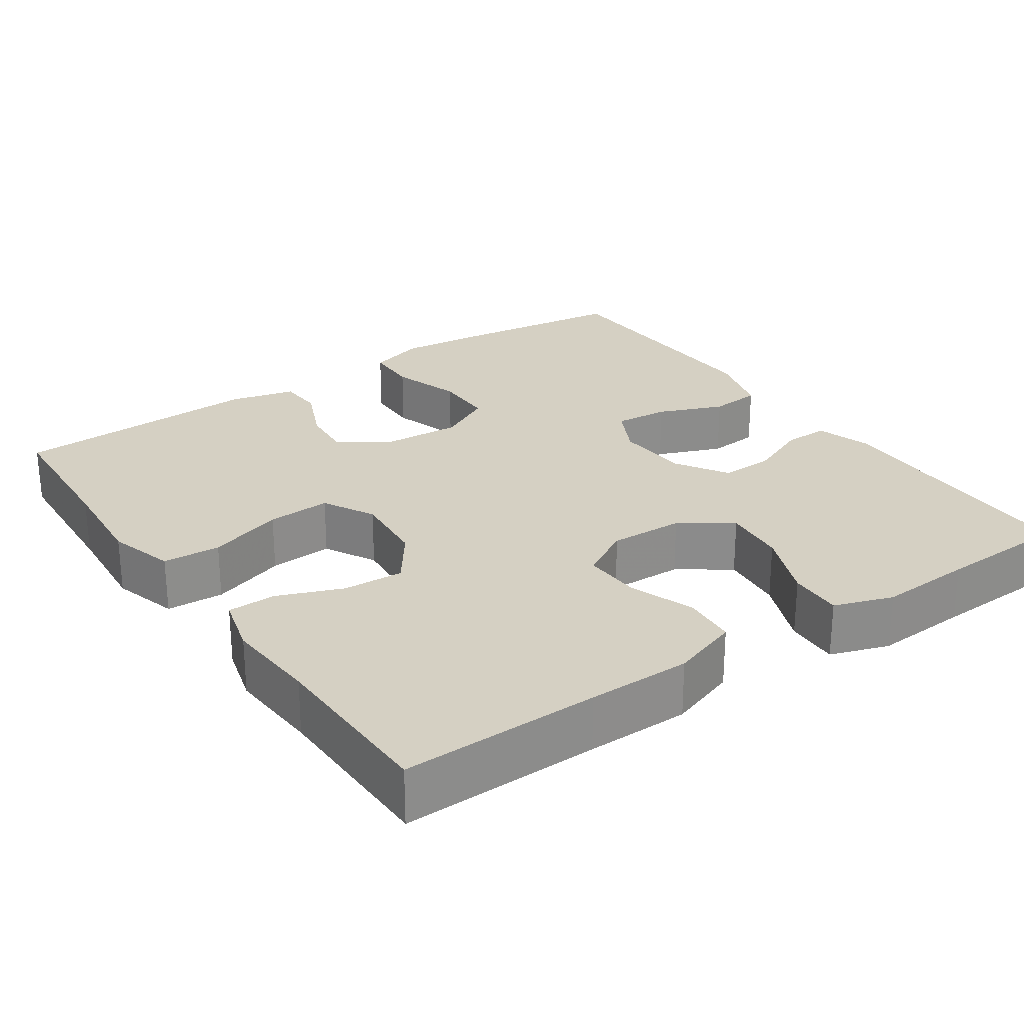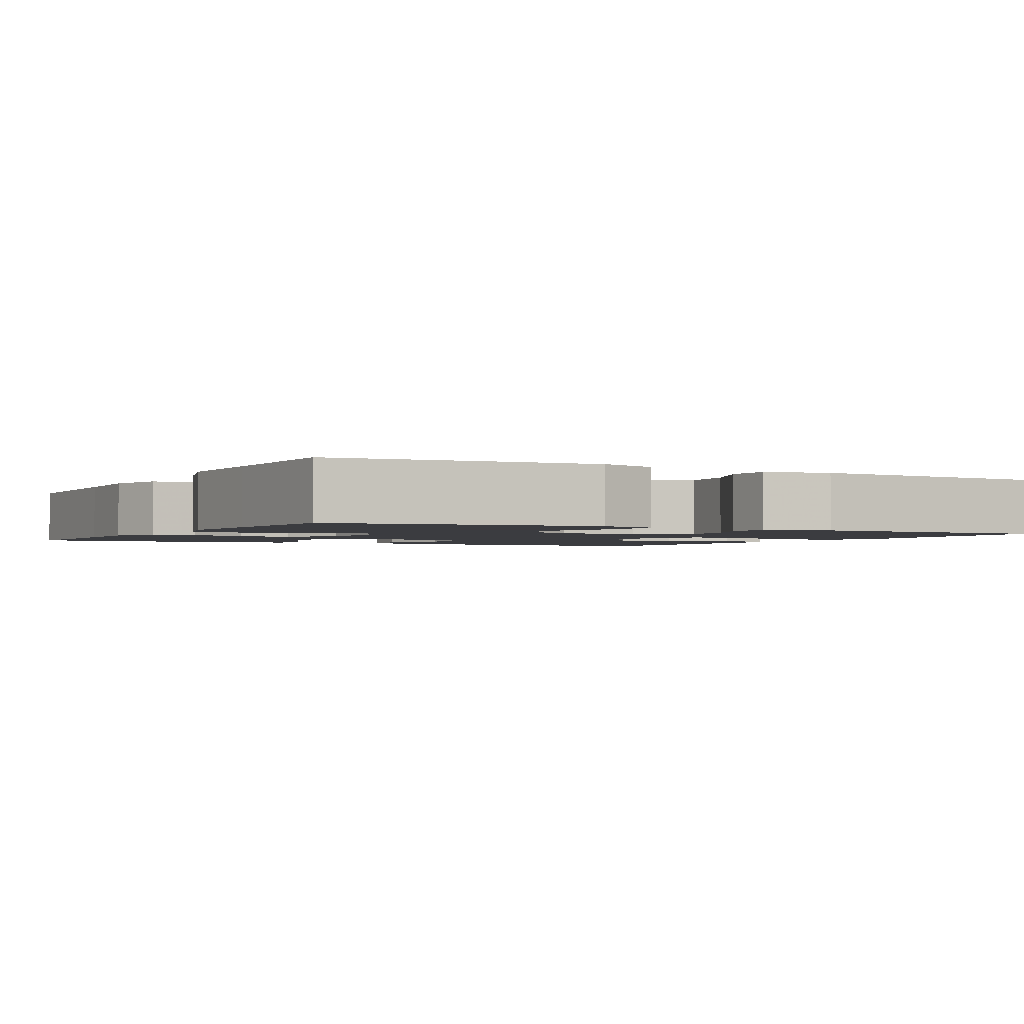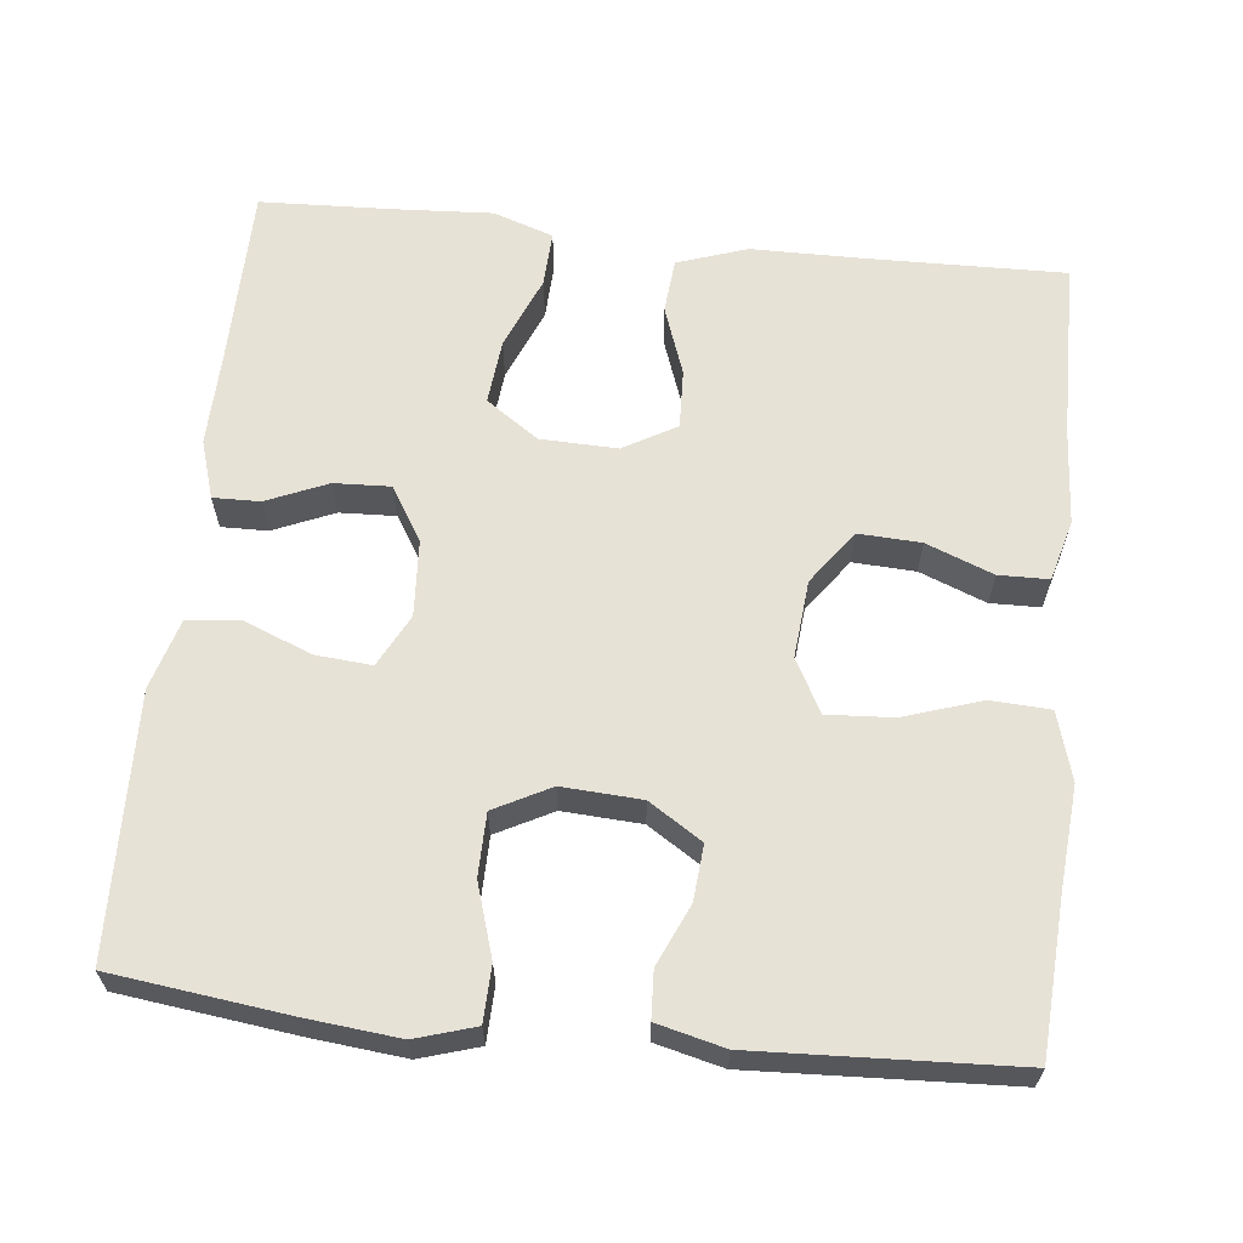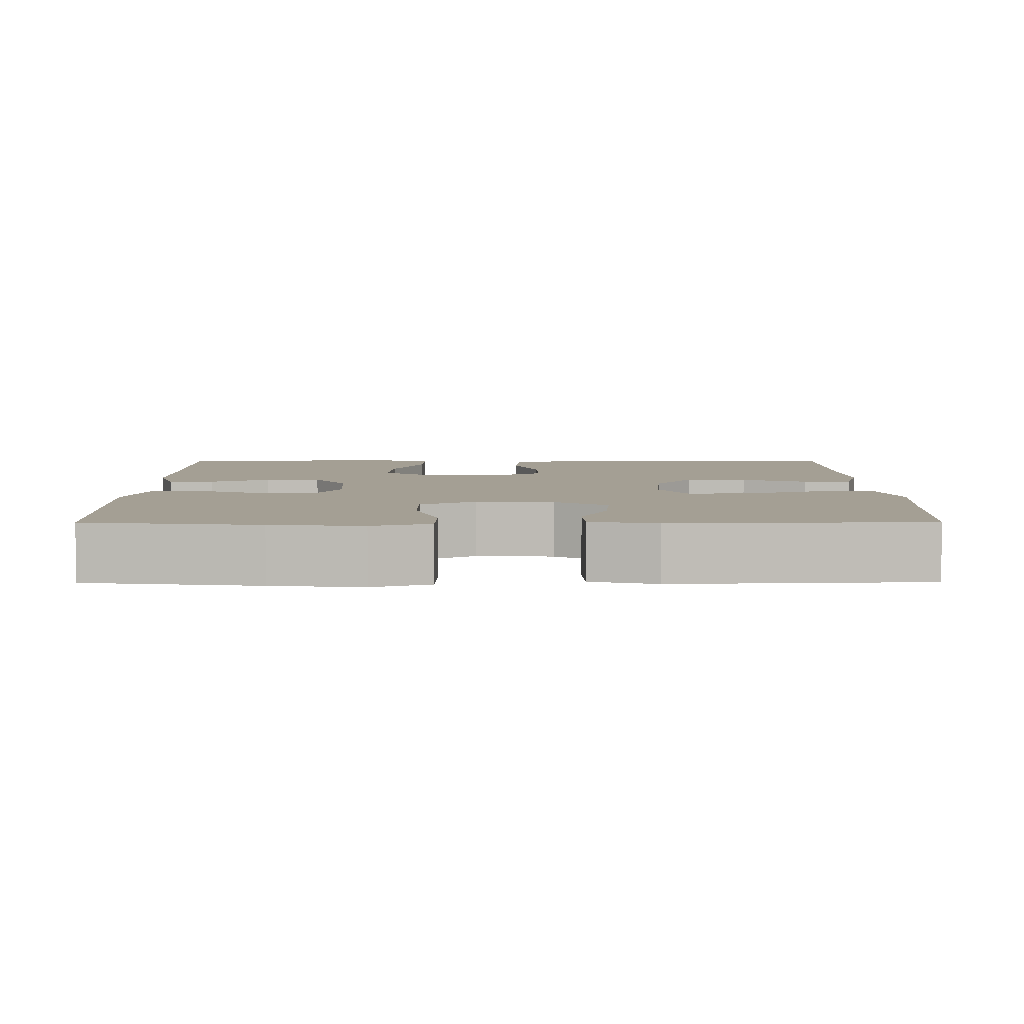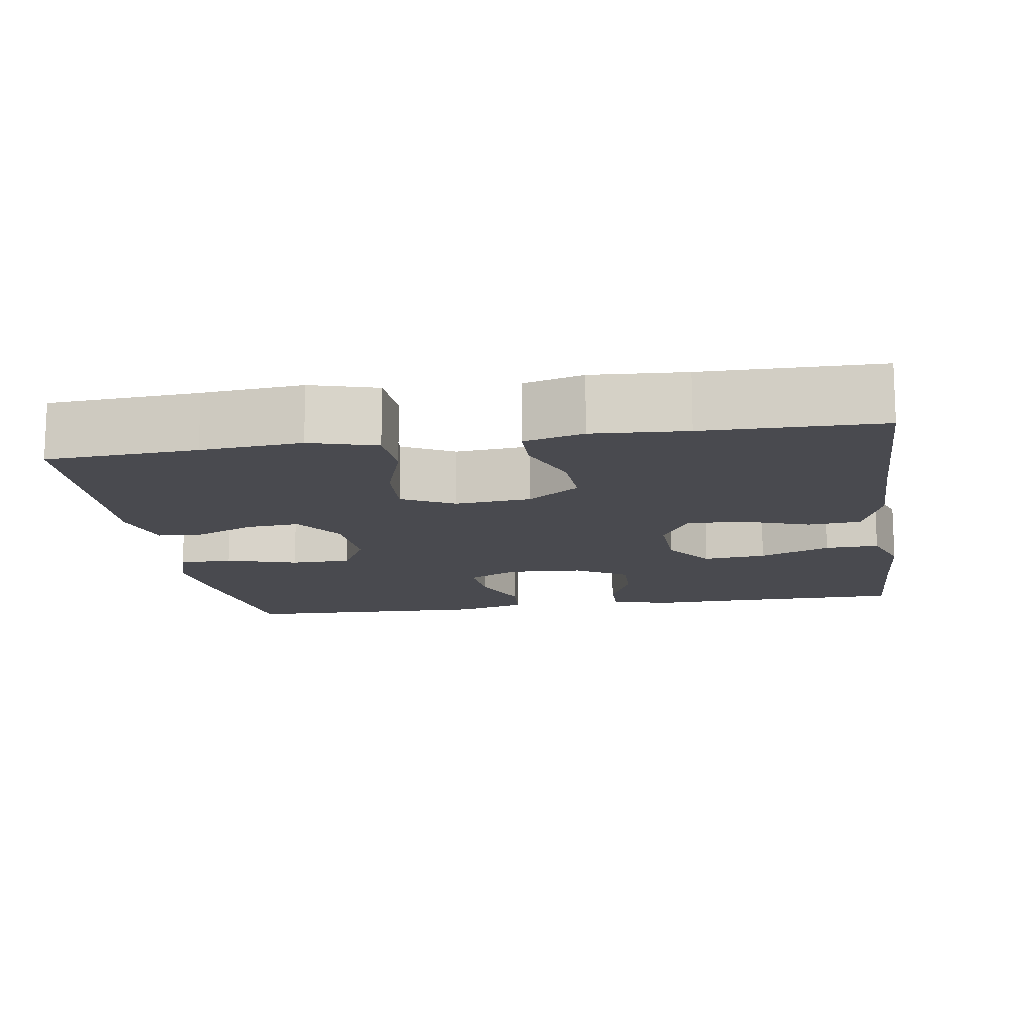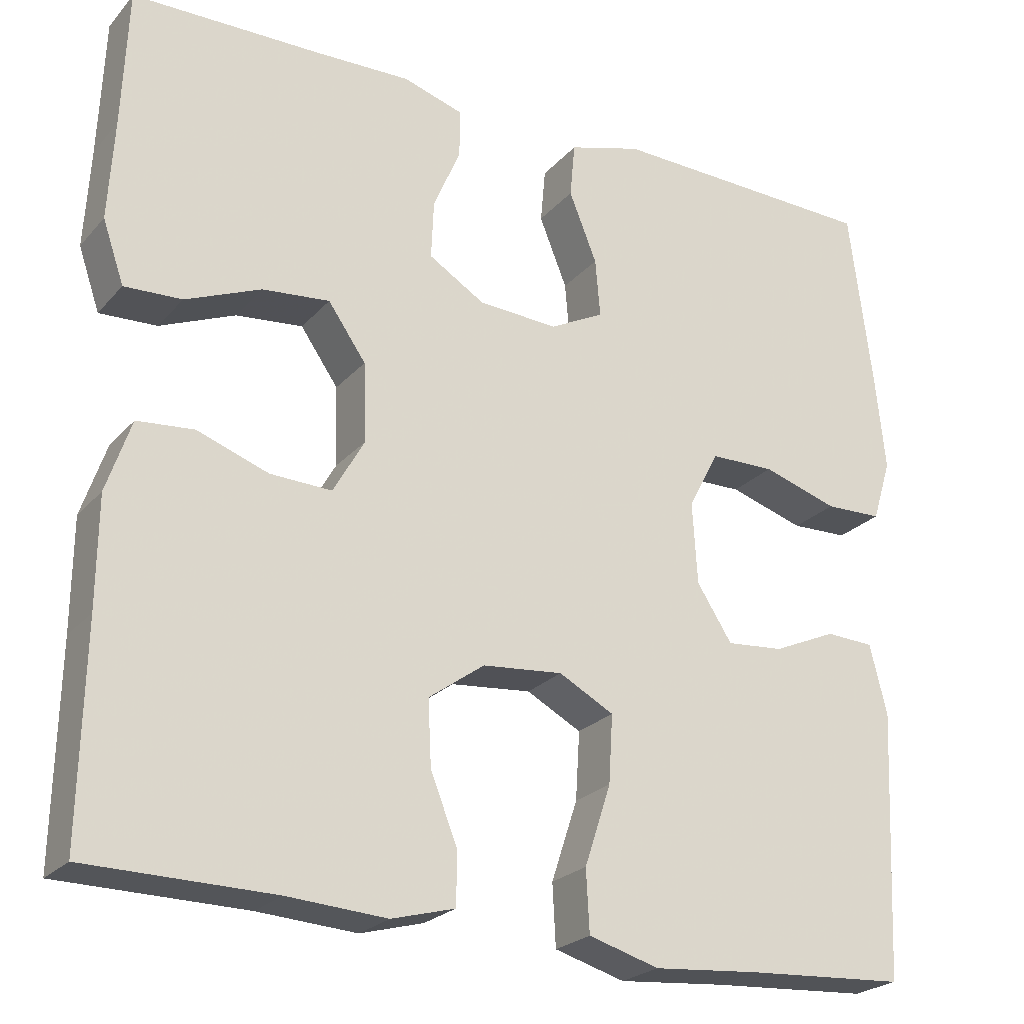
<metadata>
{"format":"obj","ext":"obj","renderer":"f3d","projection":"perspective","resolution":1024,"background":"white","views":[{"elev":26.1,"azim":-124.5,"up":"+Y"},{"elev":-2.0,"azim":61.4,"up":"+Y"},{"elev":63.1,"azim":96.1,"up":"+Y"},{"elev":5.5,"azim":89.6,"up":"+Y"},{"elev":-13.6,"azim":-171.0,"up":"+Y"},{"elev":-23.7,"azim":-30.3,"up":"+Z"}]}
</metadata>
<code>
v -0.5 0.07 -0.5
v -0.495 0.07 -0.243
v -0.494 0.07 -0.109
v -0.464 0.07 -0.021
v -0.395 0.07 -0.015
v -0.308 0.07 -0.046
v -0.233 0.07 -0.049
v -0.195 0.07 0.018
v -0.198 0.07 0.115
v -0.244 0.07 0.181
v -0.326 0.07 0.173
v -0.418 0.07 0.135
v -0.488 0.07 0.132
v -0.514 0.07 0.208
v -0.507 0.07 0.33
v -0.5 0.07 0.5
v -0.27 0.07 0.502
v -0.153 0.07 0.505
v -0.079 0.07 0.482
v -0.08 0.07 0.423
v -0.113 0.07 0.346
v -0.116 0.07 0.275
v -0.048 0.07 0.233
v 0.049 0.07 0.227
v 0.115 0.07 0.261
v 0.109 0.07 0.332
v 0.075 0.07 0.417
v 0.081 0.07 0.484
v 0.17 0.07 0.51
v 0.306 0.07 0.506
v 0.5 0.07 0.5
v 0.528 0.07 0.278
v 0.54 0.07 0.161
v 0.517 0.07 0.086
v 0.447 0.07 0.084
v 0.355 0.07 0.113
v 0.276 0.07 0.112
v 0.239 0.07 0.041
v 0.245 0.07 -0.059
v 0.288 0.07 -0.126
v 0.358 0.07 -0.12
v 0.435 0.07 -0.086
v 0.494 0.07 -0.089
v 0.515 0.07 -0.174
v 0.5 0.07 -0.5
v 0.305 0.07 -0.512
v 0.175 0.07 -0.523
v 0.089 0.07 -0.498
v 0.085 0.07 -0.423
v 0.117 0.07 -0.325
v 0.122 0.07 -0.242
v 0.055 0.07 -0.206
v -0.043 0.07 -0.215
v -0.111 0.07 -0.264
v -0.107 0.07 -0.343
v -0.074 0.07 -0.427
v -0.075 0.07 -0.49
v -0.152 0.07 -0.511
v -0.273 0.07 -0.503
v -0.5 0 -0.5
v -0.495 0 -0.243
v -0.494 0 -0.109
v -0.464 0 -0.021
v -0.395 0 -0.015
v -0.308 0 -0.046
v -0.233 0 -0.049
v -0.195 0 0.018
v -0.198 0 0.115
v -0.244 0 0.181
v -0.326 0 0.173
v -0.418 0 0.135
v -0.488 0 0.132
v -0.514 0 0.208
v -0.507 0 0.33
v -0.5 0 0.5
v -0.27 0 0.502
v -0.153 0 0.505
v -0.079 0 0.482
v -0.08 0 0.423
v -0.113 0 0.346
v -0.116 0 0.275
v -0.048 0 0.233
v 0.049 0 0.227
v 0.115 0 0.261
v 0.109 0 0.332
v 0.075 0 0.417
v 0.081 0 0.484
v 0.17 0 0.51
v 0.306 0 0.506
v 0.5 0 0.5
v 0.528 0 0.278
v 0.54 0 0.161
v 0.517 0 0.086
v 0.447 0 0.084
v 0.355 0 0.113
v 0.276 0 0.112
v 0.239 0 0.041
v 0.245 0 -0.059
v 0.288 0 -0.126
v 0.358 0 -0.12
v 0.435 0 -0.086
v 0.494 0 -0.089
v 0.515 0 -0.174
v 0.5 0 -0.5
v 0.305 0 -0.512
v 0.175 0 -0.523
v 0.089 0 -0.498
v 0.085 0 -0.423
v 0.117 0 -0.325
v 0.122 0 -0.242
v 0.055 0 -0.206
v -0.043 0 -0.215
v -0.111 0 -0.264
v -0.107 0 -0.343
v -0.074 0 -0.427
v -0.075 0 -0.49
v -0.152 0 -0.511
v -0.273 0 -0.503
f 57 58 59
f 56 57 59
f 55 56 59
f 59 1 2
f 55 59 2
f 54 55 2
f 4 5 6
f 3 4 6
f 2 3 6
f 54 2 6
f 53 54 6
f 52 53 6 7
f 51 52 7 8
f 48 49 50
f 47 48 50
f 46 47 50
f 46 50 51
f 45 46 51
f 44 45 51
f 43 44 51
f 42 43 51
f 41 42 51
f 40 41 51
f 51 8 9
f 40 51 9
f 39 40 9
f 34 35 36
f 33 34 36
f 32 33 36
f 31 32 36
f 30 31 36
f 29 30 36
f 28 29 36
f 27 28 36
f 26 27 36
f 25 26 36 37
f 24 25 37 38
f 19 20 21
f 18 19 21
f 17 18 21
f 17 21 22
f 16 17 22
f 15 16 22
f 14 15 22
f 13 14 22
f 12 13 22
f 11 12 22
f 10 11 22 23
f 24 38 39
f 23 24 39
f 10 23 39
f 9 10 39
f 118 117 116
f 118 116 115
f 118 115 114
f 61 60 118
f 61 118 114
f 61 114 113
f 65 64 63
f 65 63 62
f 65 62 61
f 65 61 113
f 65 113 112
f 66 65 112 111
f 67 66 111 110
f 109 108 107
f 109 107 106
f 109 106 105
f 110 109 105
f 110 105 104
f 110 104 103
f 110 103 102
f 110 102 101
f 110 101 100
f 110 100 99
f 68 67 110
f 68 110 99
f 68 99 98
f 95 94 93
f 95 93 92
f 95 92 91
f 95 91 90
f 95 90 89
f 95 89 88
f 95 88 87
f 95 87 86
f 95 86 85
f 96 95 85 84
f 97 96 84 83
f 80 79 78
f 80 78 77
f 80 77 76
f 81 80 76
f 81 76 75
f 81 75 74
f 81 74 73
f 81 73 72
f 81 72 71
f 81 71 70
f 82 81 70 69
f 98 97 83
f 98 83 82
f 98 82 69
f 98 69 68
f 1 60 61 2
f 2 61 62 3
f 3 62 63 4
f 4 63 64 5
f 5 64 65 6
f 6 65 66 7
f 7 66 67 8
f 8 67 68 9
f 9 68 69 10
f 10 69 70 11
f 11 70 71 12
f 12 71 72 13
f 13 72 73 14
f 14 73 74 15
f 15 74 75 16
f 16 75 76 17
f 17 76 77 18
f 18 77 78 19
f 19 78 79 20
f 20 79 80 21
f 21 80 81 22
f 22 81 82 23
f 23 82 83 24
f 24 83 84 25
f 25 84 85 26
f 26 85 86 27
f 27 86 87 28
f 28 87 88 29
f 29 88 89 30
f 30 89 90 31
f 31 90 91 32
f 32 91 92 33
f 33 92 93 34
f 34 93 94 35
f 35 94 95 36
f 36 95 96 37
f 37 96 97 38
f 38 97 98 39
f 39 98 99 40
f 40 99 100 41
f 41 100 101 42
f 42 101 102 43
f 43 102 103 44
f 44 103 104 45
f 45 104 105 46
f 46 105 106 47
f 47 106 107 48
f 48 107 108 49
f 49 108 109 50
f 50 109 110 51
f 51 110 111 52
f 52 111 112 53
f 53 112 113 54
f 54 113 114 55
f 55 114 115 56
f 56 115 116 57
f 57 116 117 58
f 58 117 118 59
f 59 118 60 1

</code>
